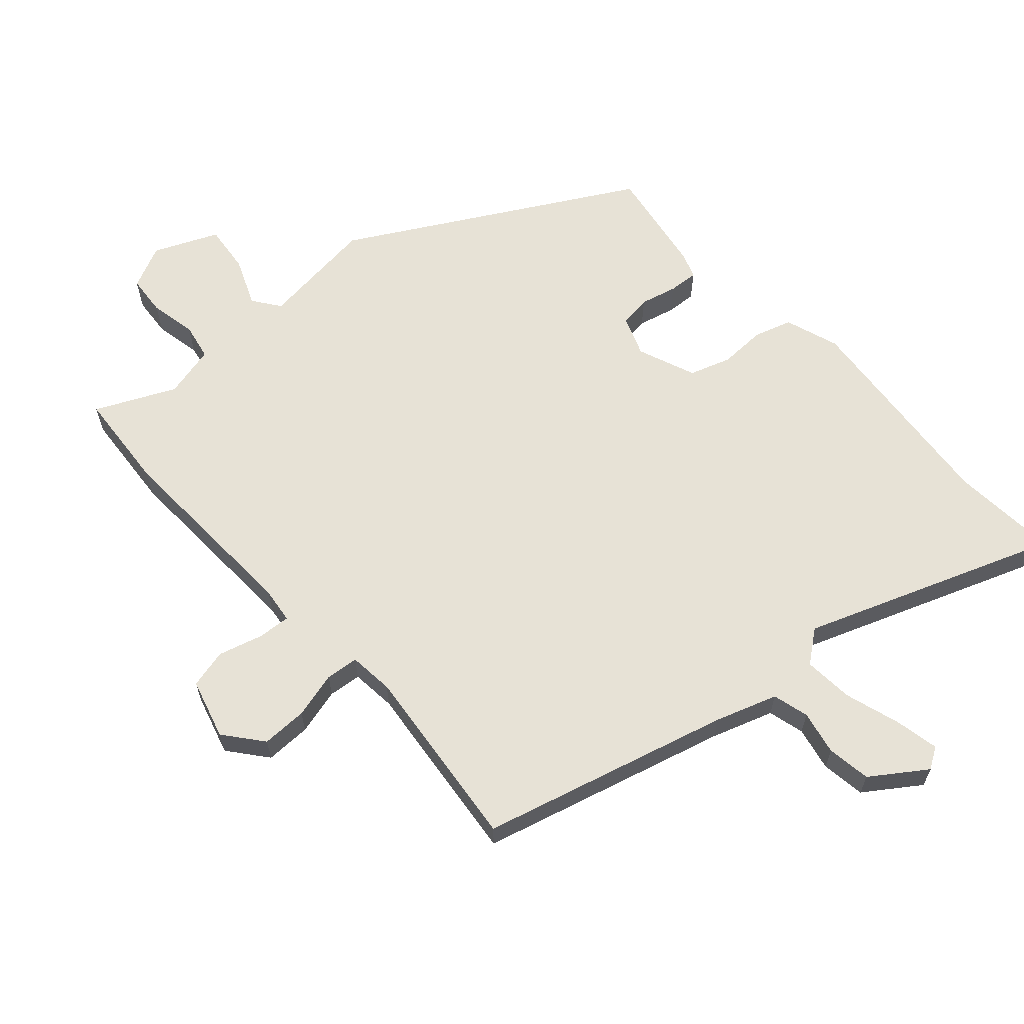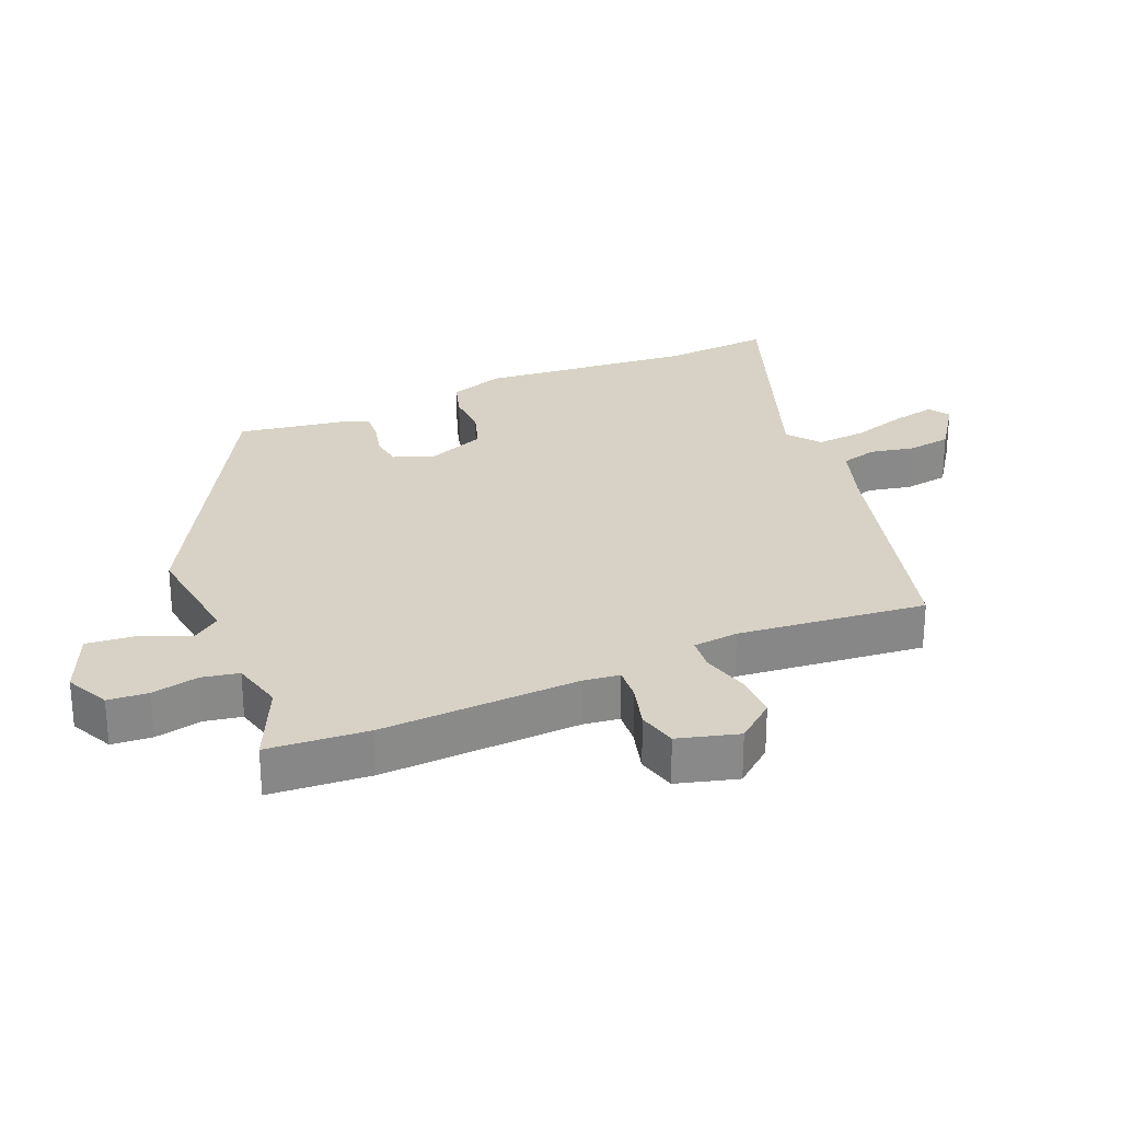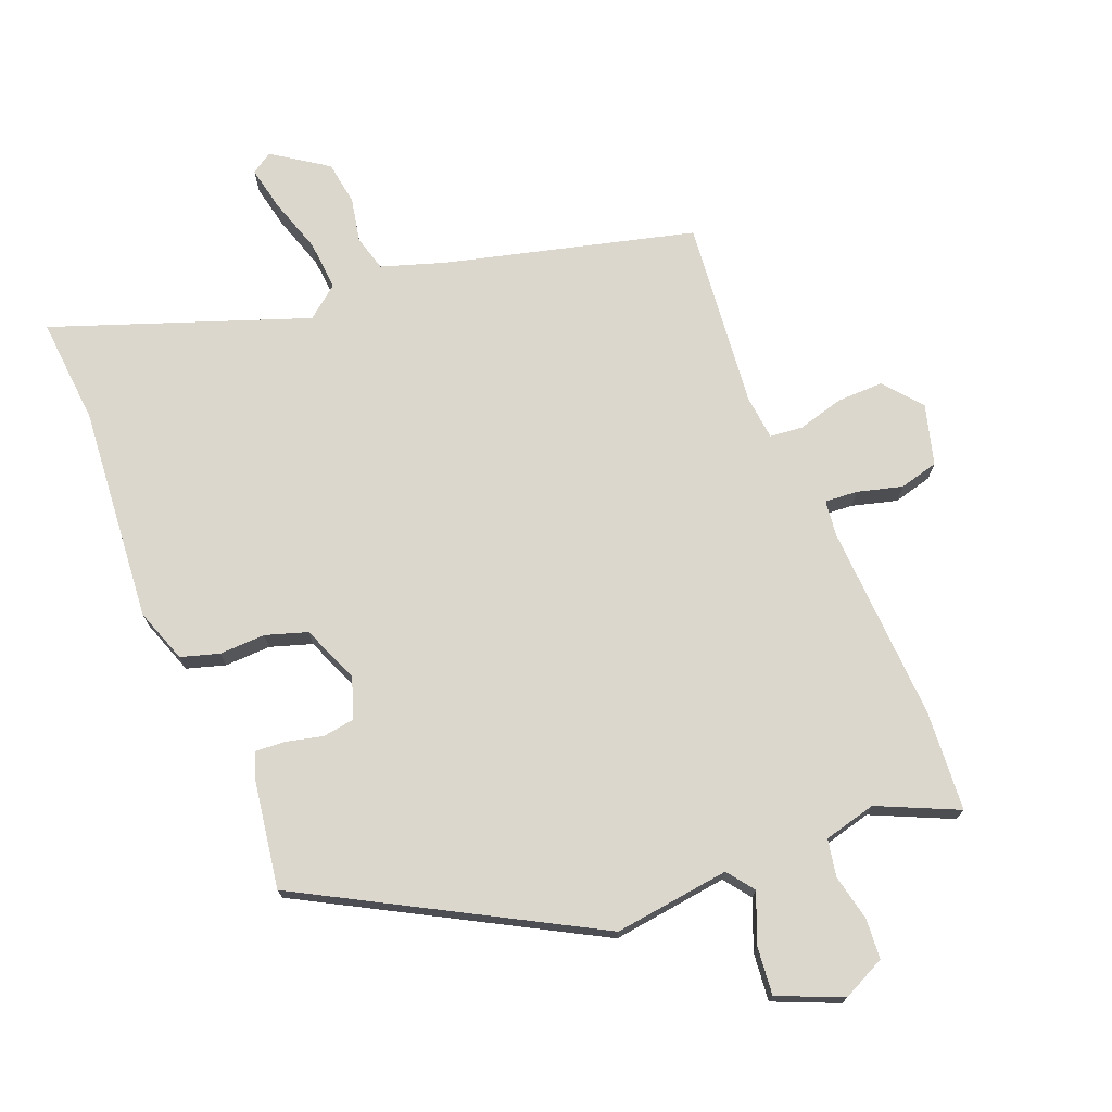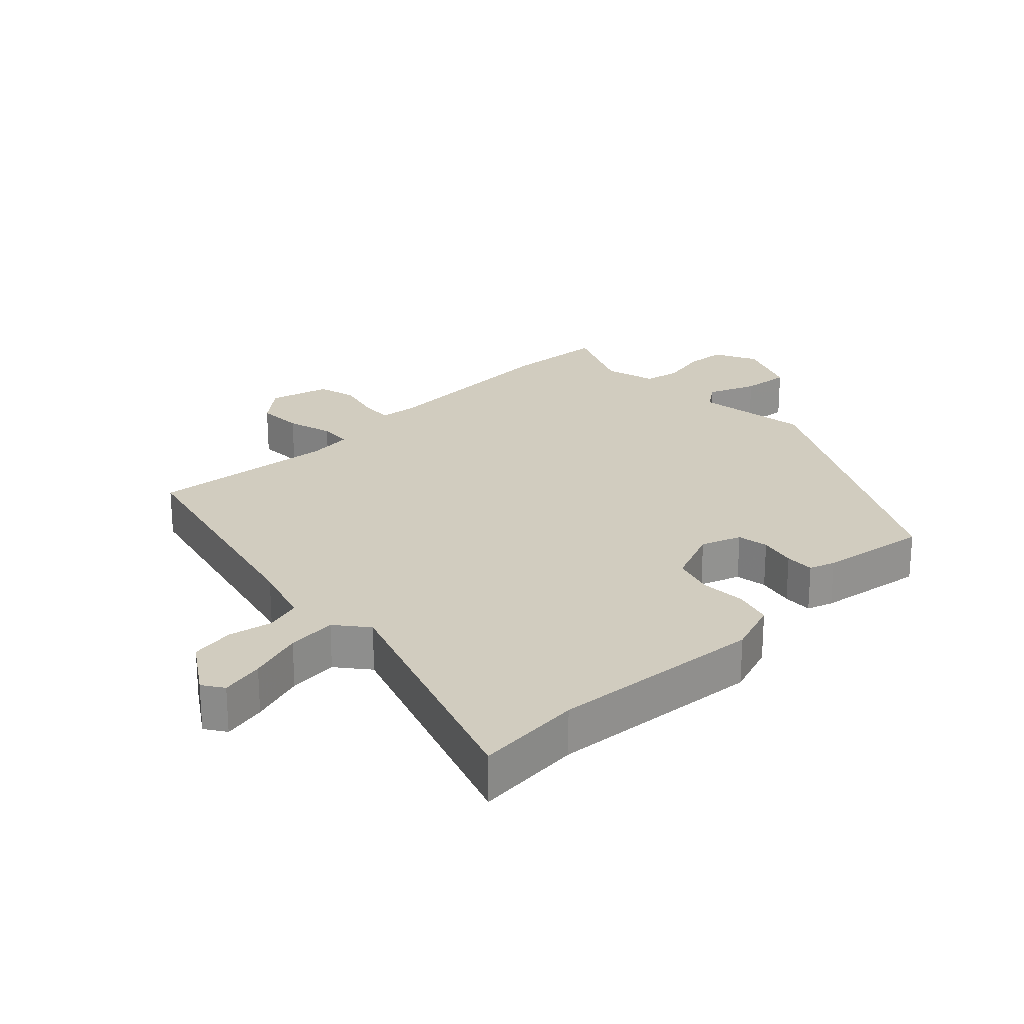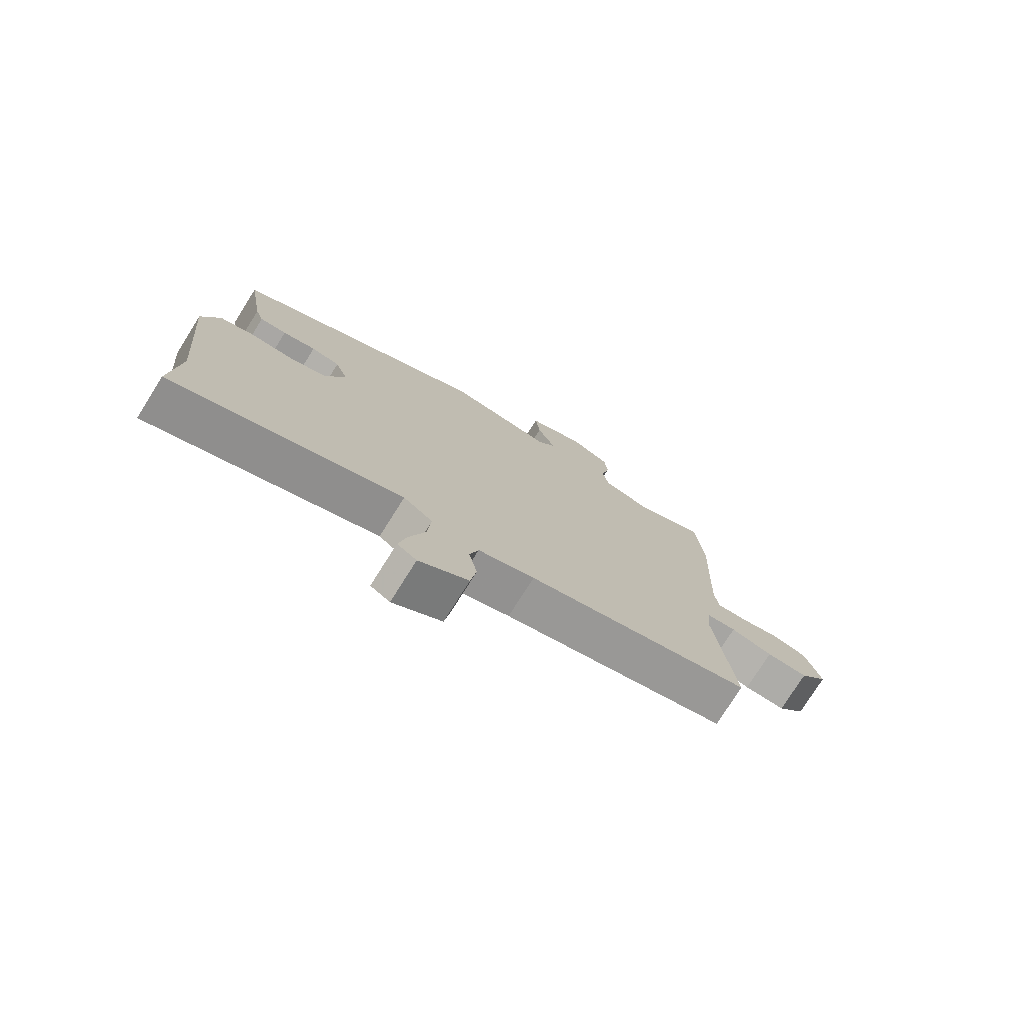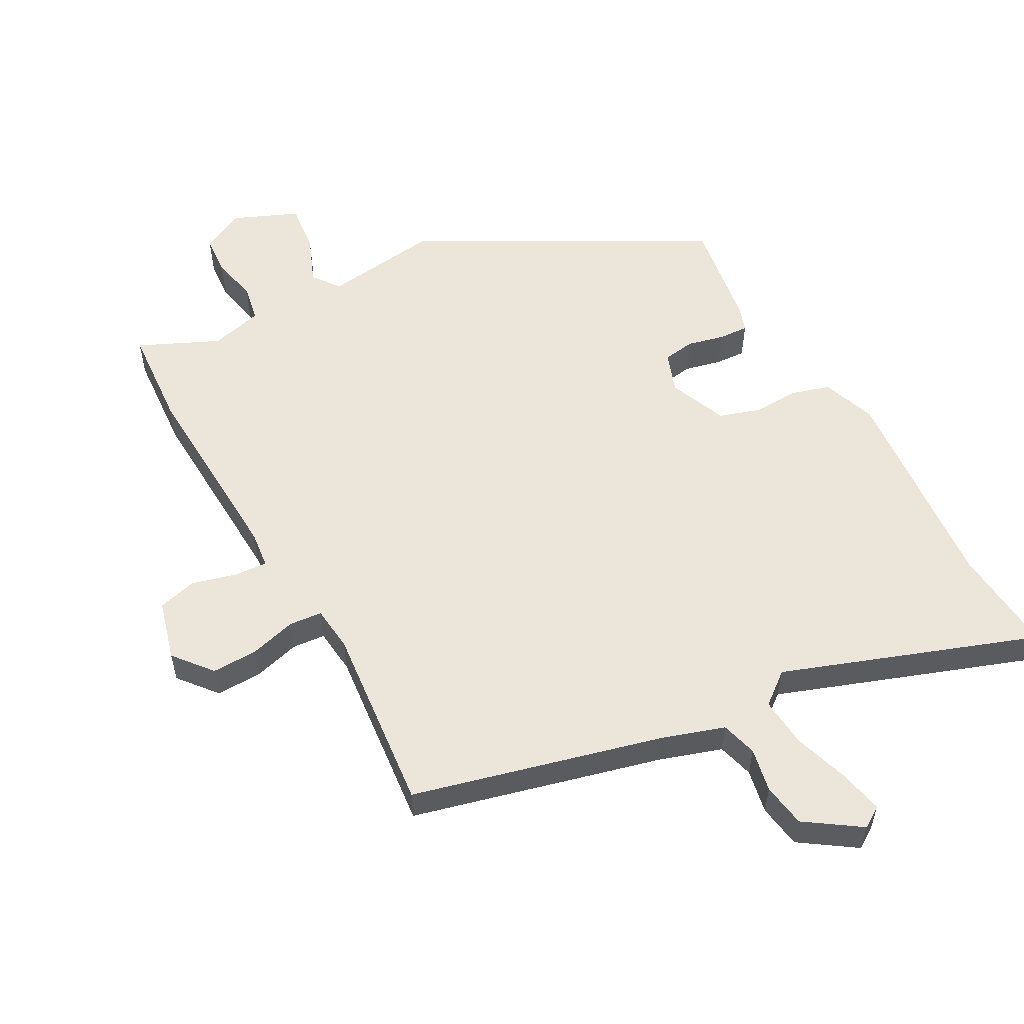
<metadata>
{"format":"obj","ext":"obj","renderer":"f3d","projection":"perspective","resolution":1024,"background":"white","views":[{"elev":62.9,"azim":138.2,"up":"+Y"},{"elev":27.2,"azim":66.9,"up":"+Y"},{"elev":73.1,"azim":-22.2,"up":"+Y"},{"elev":23.8,"azim":-134.7,"up":"+Y"},{"elev":-76.4,"azim":-32.2,"up":"+Z"},{"elev":55.4,"azim":150.9,"up":"+Y"}]}
</metadata>
<code>
v 0.494 0.07 0.577
v 0.506 0.07 0.422
v 0.493 0.07 0.117
v 0.5 0.07 0.061
v 0.551 0.07 0.065
v 0.62 0.07 0.084
v 0.68 0.07 0.069
v 0.706 0.07 -0.024
v 0.658 0.07 -0.083
v 0.587 0.07 -0.082
v 0.515 0.07 -0.063
v 0.464 0.07 -0.068
v 0.457 0.07 -0.138
v 0.488 0.07 -0.428
v 0.104 0.07 -0.529
v 0.008 0.07 -0.561
v -0.007 0.07 -0.617
v 0.007 0.07 -0.685
v -0.003 0.07 -0.753
v -0.087 0.07 -0.811
v -0.12 0.07 -0.79
v -0.106 0.07 -0.722
v -0.079 0.07 -0.636
v -0.073 0.07 -0.559
v -0.123 0.07 -0.52
v -0.513 0.07 -0.663
v -0.5 0.07 -0.497
v -0.53 0.07 -0.165
v -0.501 0.07 -0.081
v -0.442 0.07 -0.063
v -0.371 0.07 -0.065
v -0.307 0.07 -0.044
v -0.271 0.07 0.046
v -0.294 0.07 0.108
v -0.343 0.07 0.115
v -0.4 0.07 0.101
v -0.446 0.07 0.098
v -0.46 0.07 0.138
v -0.487 0.07 0.305
v -0.048 0.07 0.55
v 0.131 0.07 0.528
v 0.162 0.07 0.57
v 0.131 0.07 0.645
v 0.123 0.07 0.72
v 0.222 0.07 0.763
v 0.289 0.07 0.731
v 0.294 0.07 0.669
v 0.279 0.07 0.597
v 0.29 0.07 0.54
v 0.371 0.07 0.52
v 0.494 0 0.577
v 0.506 0 0.422
v 0.493 0 0.117
v 0.5 0 0.061
v 0.551 0 0.065
v 0.62 0 0.084
v 0.68 0 0.069
v 0.706 0 -0.024
v 0.658 0 -0.083
v 0.587 0 -0.082
v 0.515 0 -0.063
v 0.464 0 -0.068
v 0.457 0 -0.138
v 0.488 0 -0.428
v 0.104 0 -0.529
v 0.008 0 -0.561
v -0.007 0 -0.617
v 0.007 0 -0.685
v -0.003 0 -0.753
v -0.087 0 -0.811
v -0.12 0 -0.79
v -0.106 0 -0.722
v -0.079 0 -0.636
v -0.073 0 -0.559
v -0.123 0 -0.52
v -0.513 0 -0.663
v -0.5 0 -0.497
v -0.53 0 -0.165
v -0.501 0 -0.081
v -0.442 0 -0.063
v -0.371 0 -0.065
v -0.307 0 -0.044
v -0.271 0 0.046
v -0.294 0 0.108
v -0.343 0 0.115
v -0.4 0 0.101
v -0.446 0 0.098
v -0.46 0 0.138
v -0.487 0 0.305
v -0.048 0 0.55
v 0.131 0 0.528
v 0.162 0 0.57
v 0.131 0 0.645
v 0.123 0 0.72
v 0.222 0 0.763
v 0.289 0 0.731
v 0.294 0 0.669
v 0.279 0 0.597
v 0.29 0 0.54
v 0.371 0 0.52
f 46 47 48
f 45 46 48
f 44 45 48
f 43 44 48
f 42 43 48
f 41 42 48 49
f 39 40 41
f 38 39 41
f 37 38 41
f 36 37 41
f 35 36 41
f 41 49 50
f 35 41 50
f 34 35 50
f 29 30 31
f 28 29 31
f 27 28 31
f 27 31 32
f 26 27 32
f 25 26 32
f 24 25 32 33
f 21 22 23
f 20 21 23
f 19 20 23
f 18 19 23
f 17 18 23
f 16 17 23 24
f 15 16 24 33
f 33 34 50
f 15 33 50
f 14 15 50
f 13 14 50
f 9 10 11
f 8 9 11
f 7 8 11
f 6 7 11
f 5 6 11
f 4 5 11 12
f 50 1 2 3
f 50 3 4 12
f 12 13 50
f 98 97 96
f 98 96 95
f 98 95 94
f 98 94 93
f 98 93 92
f 99 98 92 91
f 91 90 89
f 91 89 88
f 91 88 87
f 91 87 86
f 91 86 85
f 100 99 91
f 100 91 85
f 100 85 84
f 81 80 79
f 81 79 78
f 81 78 77
f 82 81 77
f 82 77 76
f 82 76 75
f 83 82 75 74
f 73 72 71
f 73 71 70
f 73 70 69
f 73 69 68
f 73 68 67
f 74 73 67 66
f 83 74 66 65
f 100 84 83
f 100 83 65
f 100 65 64
f 100 64 63
f 61 60 59
f 61 59 58
f 61 58 57
f 61 57 56
f 61 56 55
f 62 61 55 54
f 53 52 51 100
f 62 54 53 100
f 100 63 62
f 1 51 52 2
f 2 52 53 3
f 3 53 54 4
f 4 54 55 5
f 5 55 56 6
f 6 56 57 7
f 7 57 58 8
f 8 58 59 9
f 9 59 60 10
f 10 60 61 11
f 11 61 62 12
f 12 62 63 13
f 13 63 64 14
f 14 64 65 15
f 15 65 66 16
f 16 66 67 17
f 17 67 68 18
f 18 68 69 19
f 19 69 70 20
f 20 70 71 21
f 21 71 72 22
f 22 72 73 23
f 23 73 74 24
f 24 74 75 25
f 25 75 76 26
f 26 76 77 27
f 27 77 78 28
f 28 78 79 29
f 29 79 80 30
f 30 80 81 31
f 31 81 82 32
f 32 82 83 33
f 33 83 84 34
f 34 84 85 35
f 35 85 86 36
f 36 86 87 37
f 37 87 88 38
f 38 88 89 39
f 39 89 90 40
f 40 90 91 41
f 41 91 92 42
f 42 92 93 43
f 43 93 94 44
f 44 94 95 45
f 45 95 96 46
f 46 96 97 47
f 47 97 98 48
f 48 98 99 49
f 49 99 100 50
f 50 100 51 1

</code>
